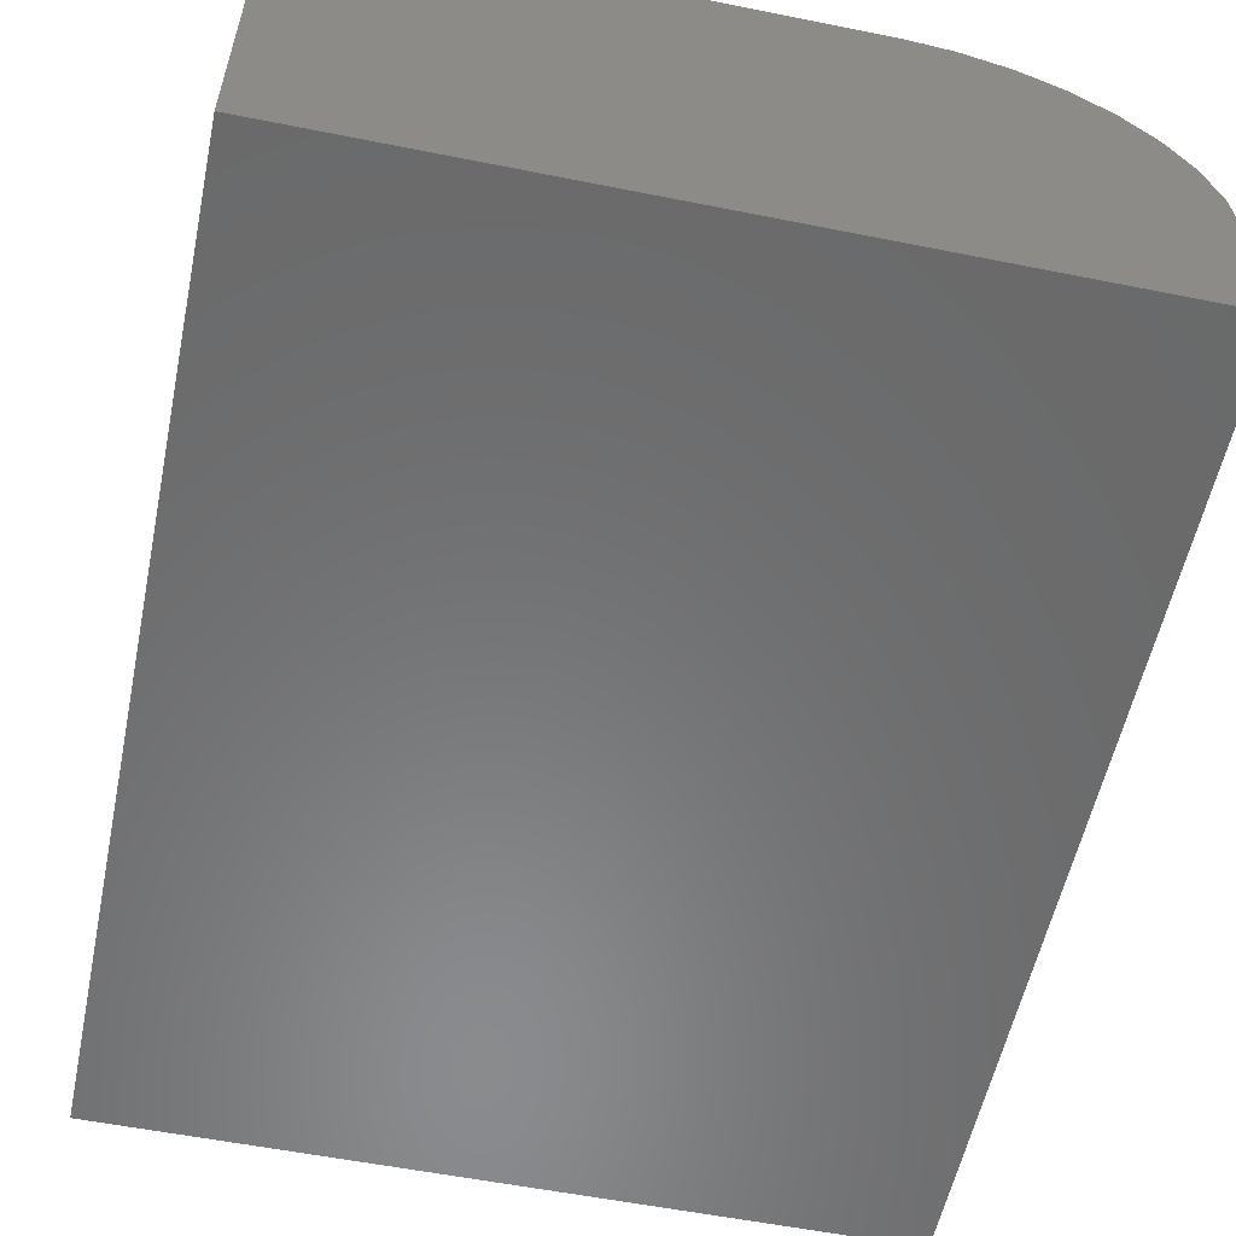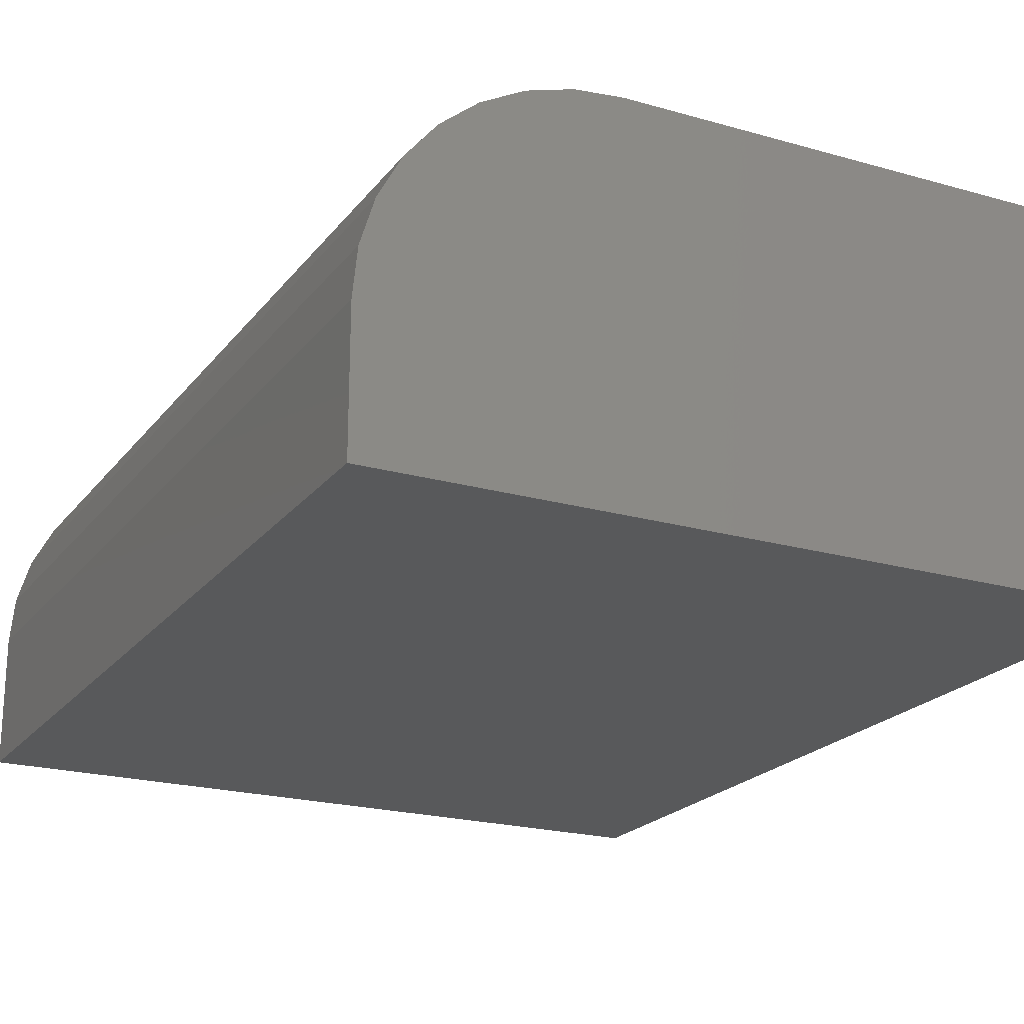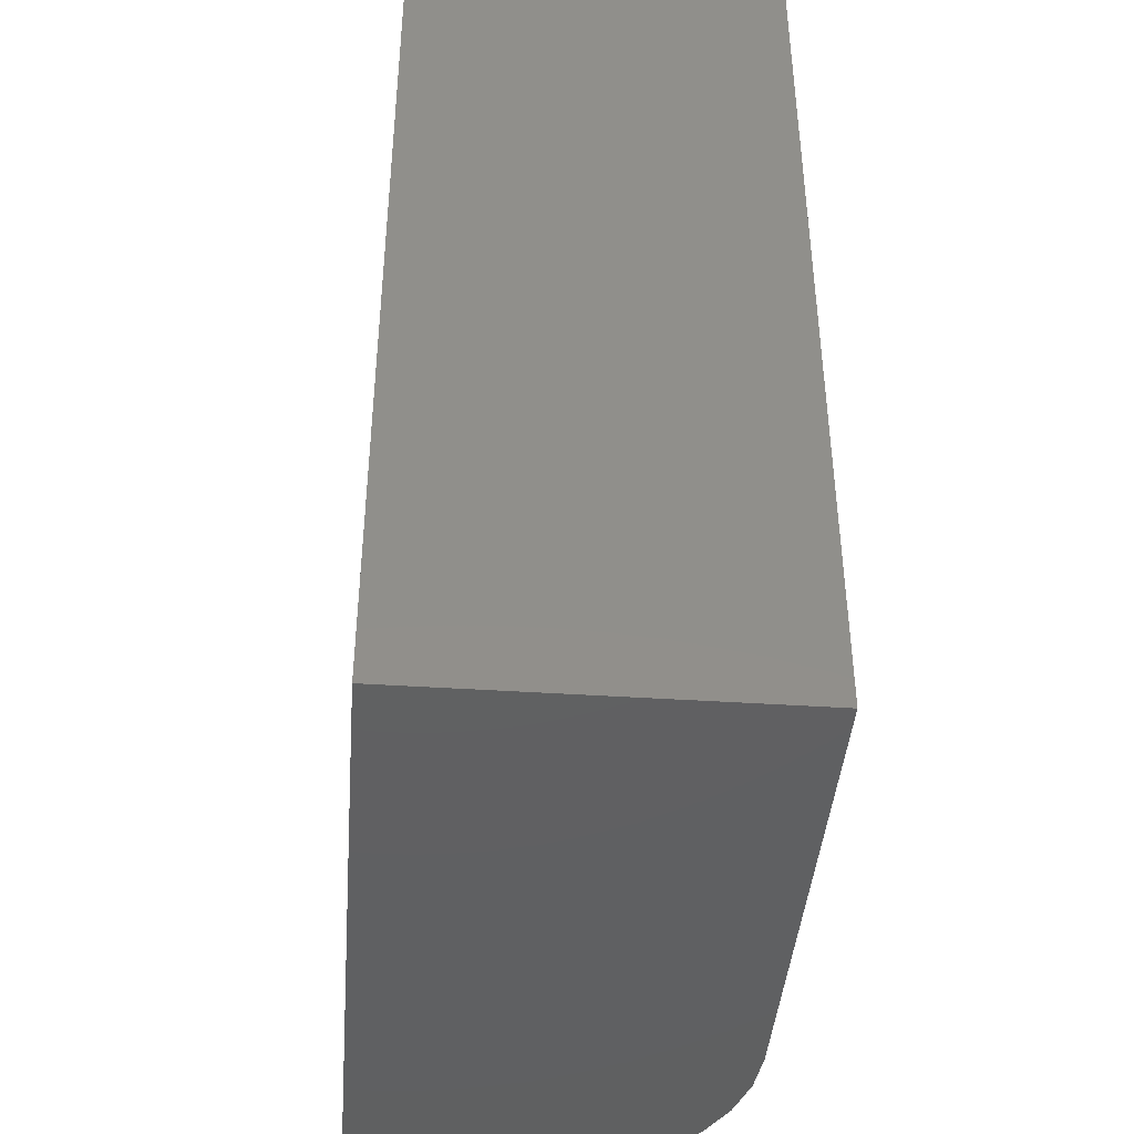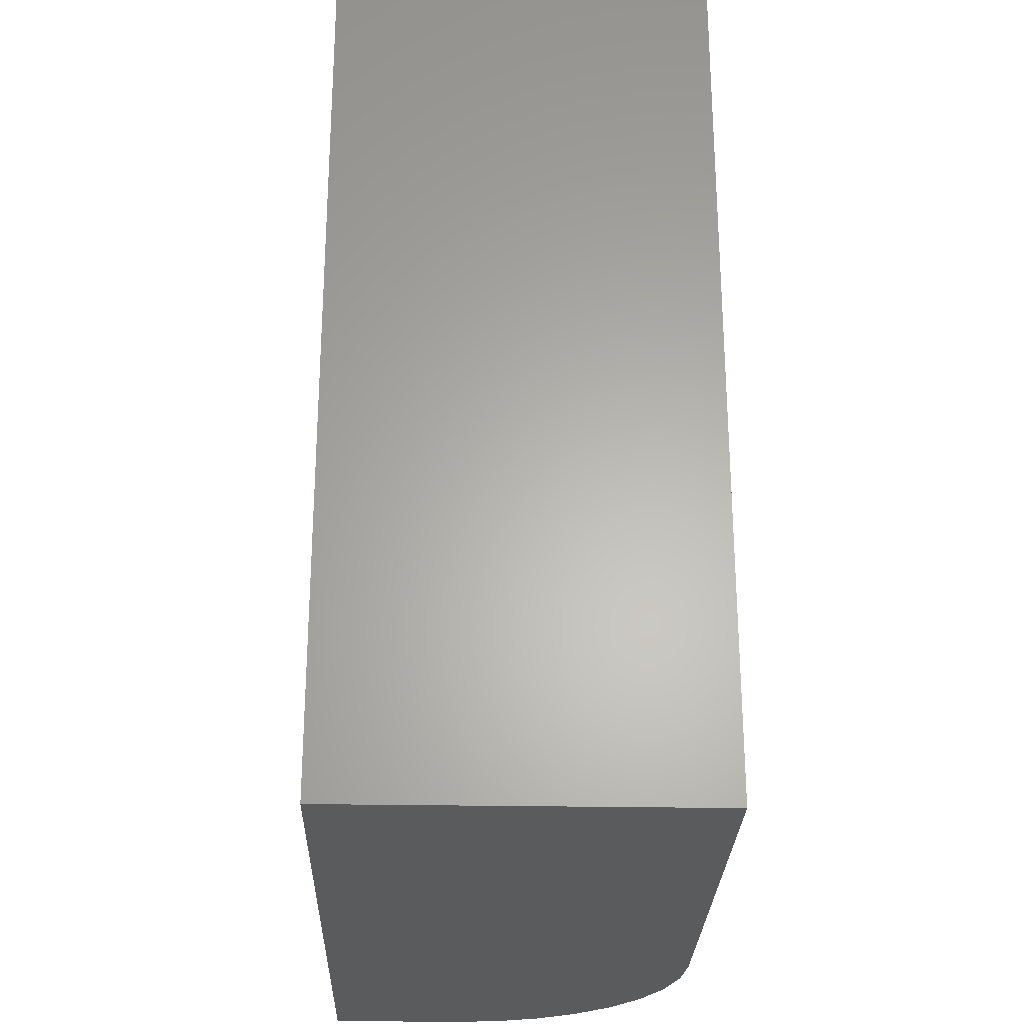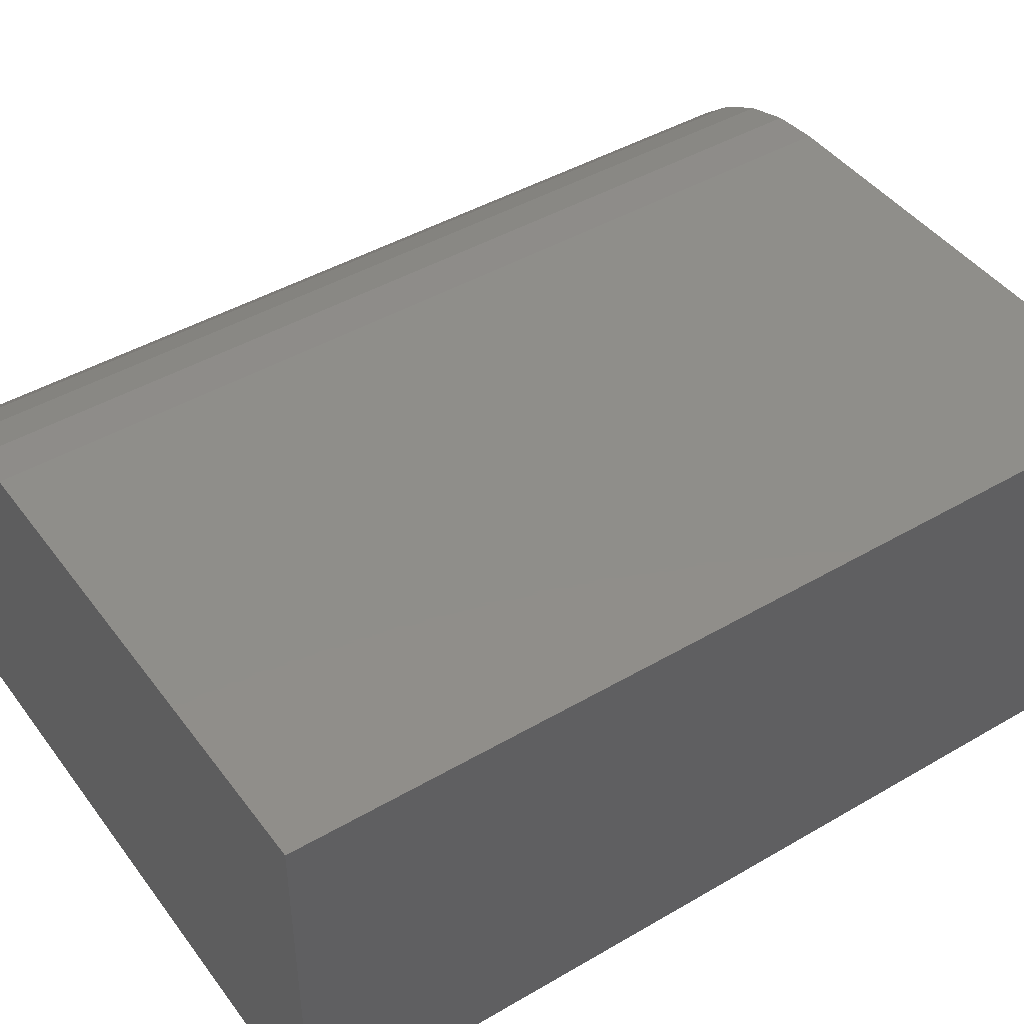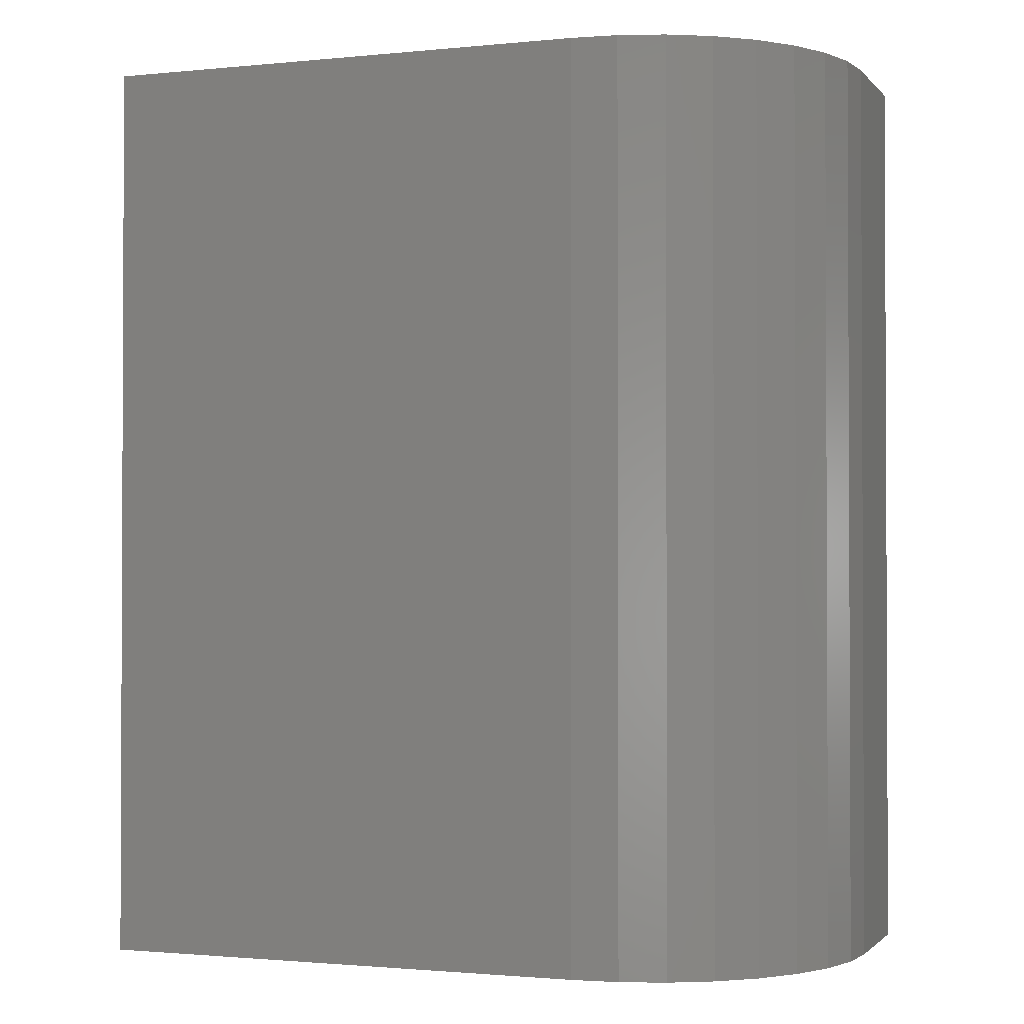
<metadata>
{"format":"stl","ext":"stl","renderer":"f3d","projection":"perspective","resolution":1024,"background":"white","views":[{"elev":-56.5,"azim":168.2,"up":"+Y"},{"elev":-21.3,"azim":-26.9,"up":"+Y"},{"elev":-42.1,"azim":85.5,"up":"+Z"},{"elev":-26.7,"azim":88.4,"up":"+Z"},{"elev":44.5,"azim":55.8,"up":"+Y"},{"elev":-1.4,"azim":-159.9,"up":"+Z"}]}
</metadata>
<code>
# stl→obj: 24 verts, 44 faces
v 0.3594 0.05395 0.75
v -0.04688 0.05395 0.75
v -0.08498 0.05019 0.75
v -0.1216 0.03908 0.75
v -0.1554 0.02103 0.75
v -0.185 -0.003258 0.75
v -0.2093 -0.03286 0.75
v -0.2273 -0.06662 0.75
v -0.2384 -0.1033 0.75
v -0.2422 -0.1414 0.75
v -0.2422 -0.25 0.75
v 0.3594 -0.25 0.75
v 0.3594 0.05395 0
v 0.3594 -0.25 0
v -0.2422 -0.25 0
v -0.2422 -0.1414 0
v -0.2384 -0.1033 0
v -0.2273 -0.06662 0
v -0.2093 -0.03286 0
v -0.185 -0.003258 0
v -0.1554 0.02103 0
v -0.1216 0.03908 0
v -0.08498 0.05019 0
v -0.04688 0.05395 0
f 1 2 3
f 1 3 4
f 1 4 5
f 1 5 6
f 1 6 7
f 1 7 8
f 1 8 9
f 1 9 10
f 1 10 11
f 1 11 12
f 13 14 15
f 13 15 16
f 13 16 17
f 13 17 18
f 13 18 19
f 13 19 20
f 13 20 21
f 13 21 22
f 13 22 23
f 13 23 24
f 16 15 10
f 10 15 11
f 13 24 1
f 1 24 2
f 16 10 17
f 17 10 9
f 17 9 18
f 18 9 8
f 18 8 19
f 19 8 7
f 19 7 20
f 20 7 6
f 20 6 21
f 21 6 5
f 21 5 22
f 22 5 4
f 22 4 23
f 23 4 3
f 23 3 24
f 24 3 2
f 14 13 12
f 12 13 1
f 15 14 11
f 11 14 12

</code>
